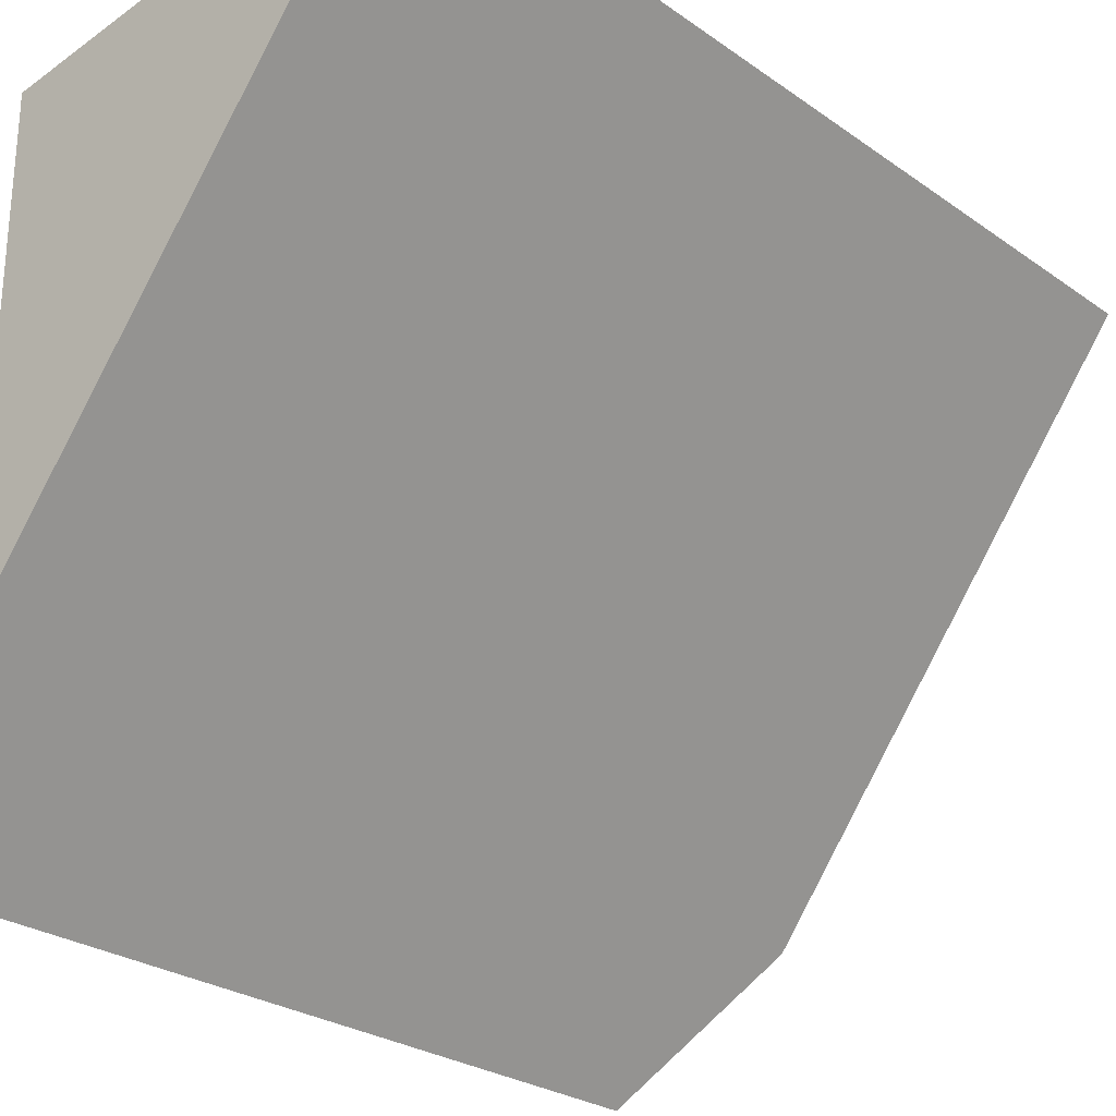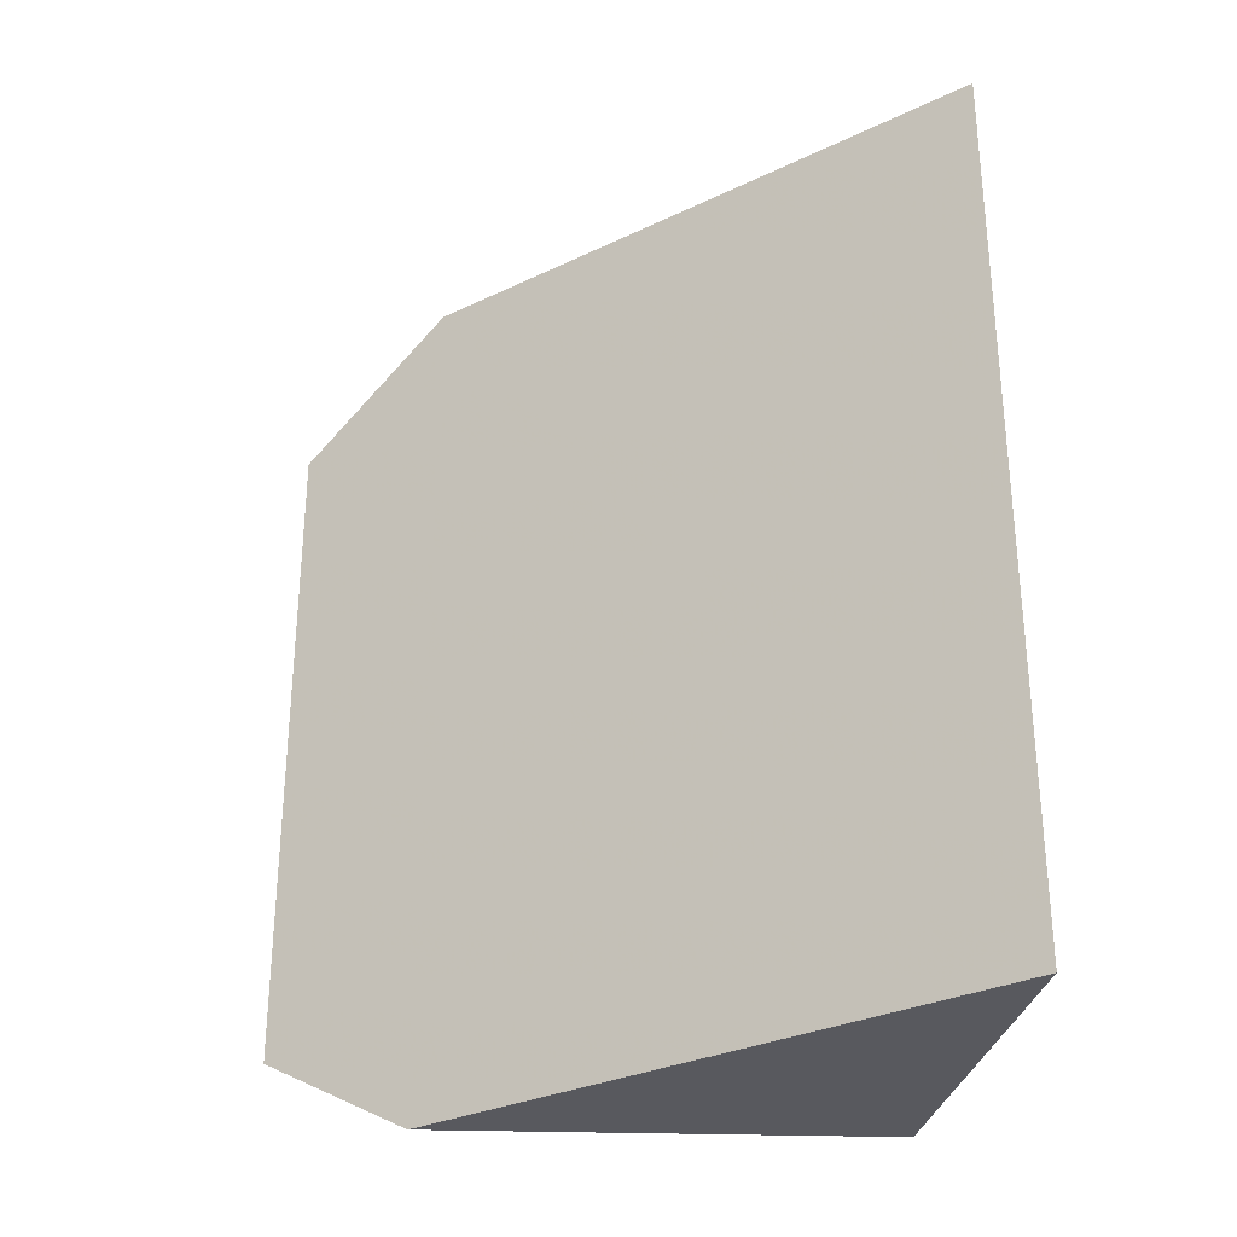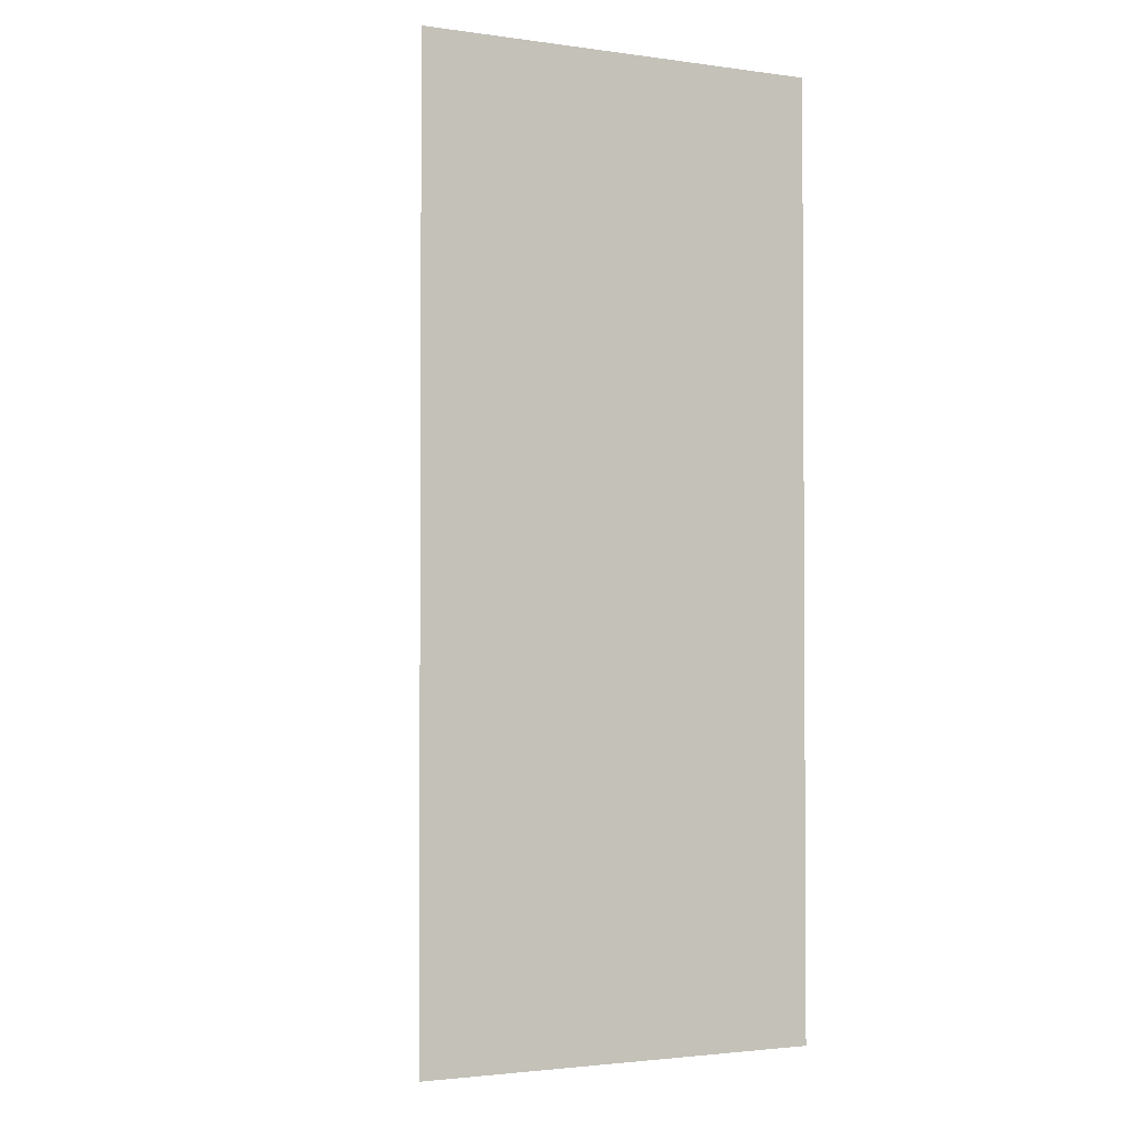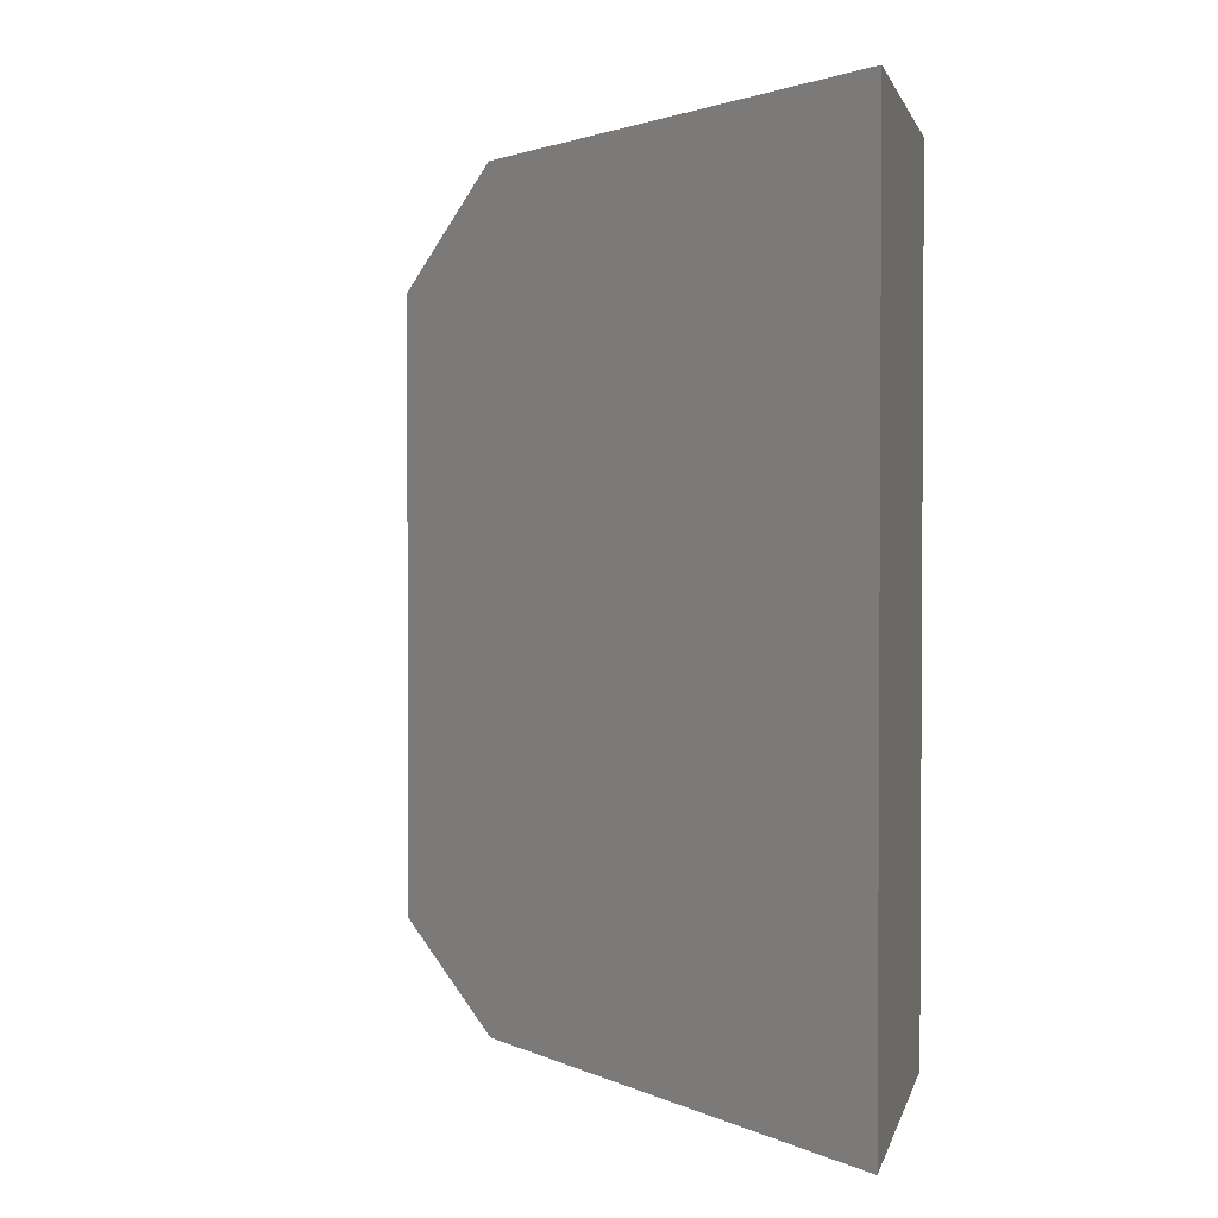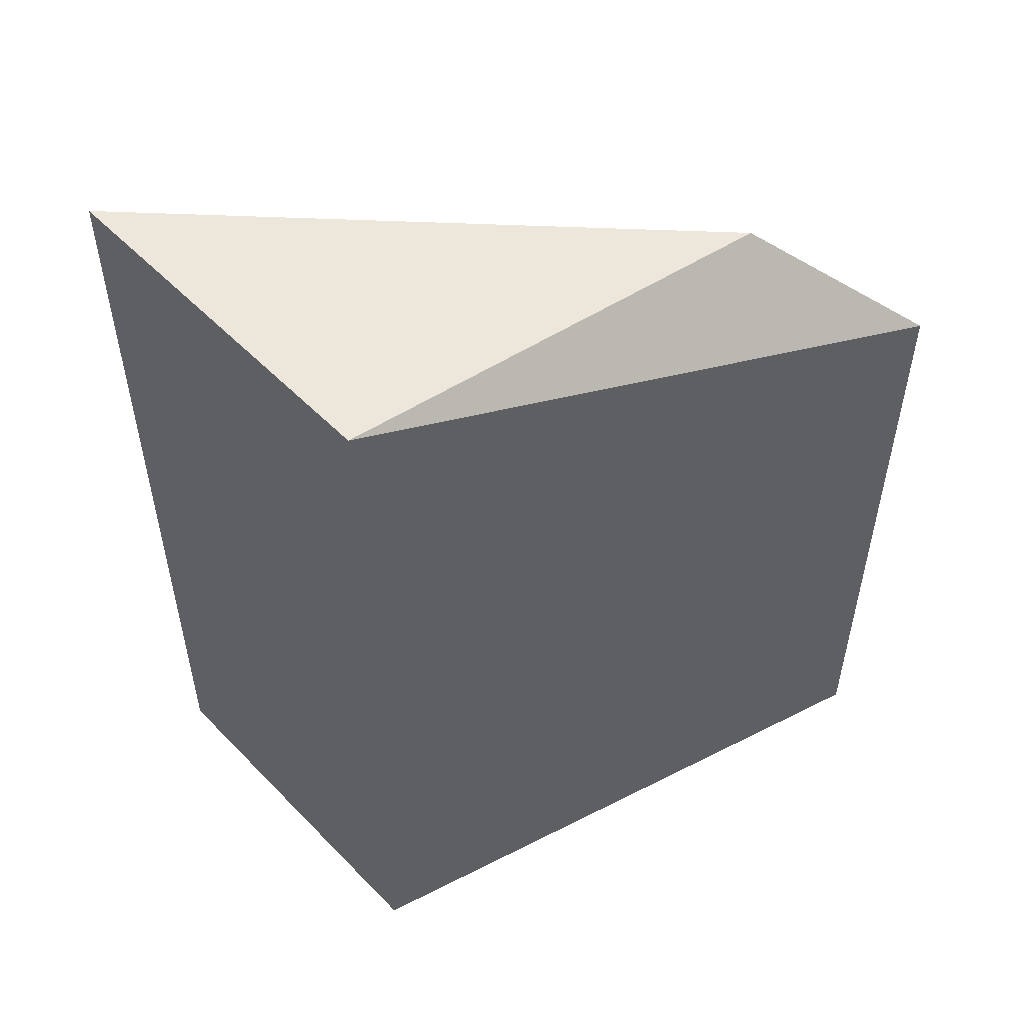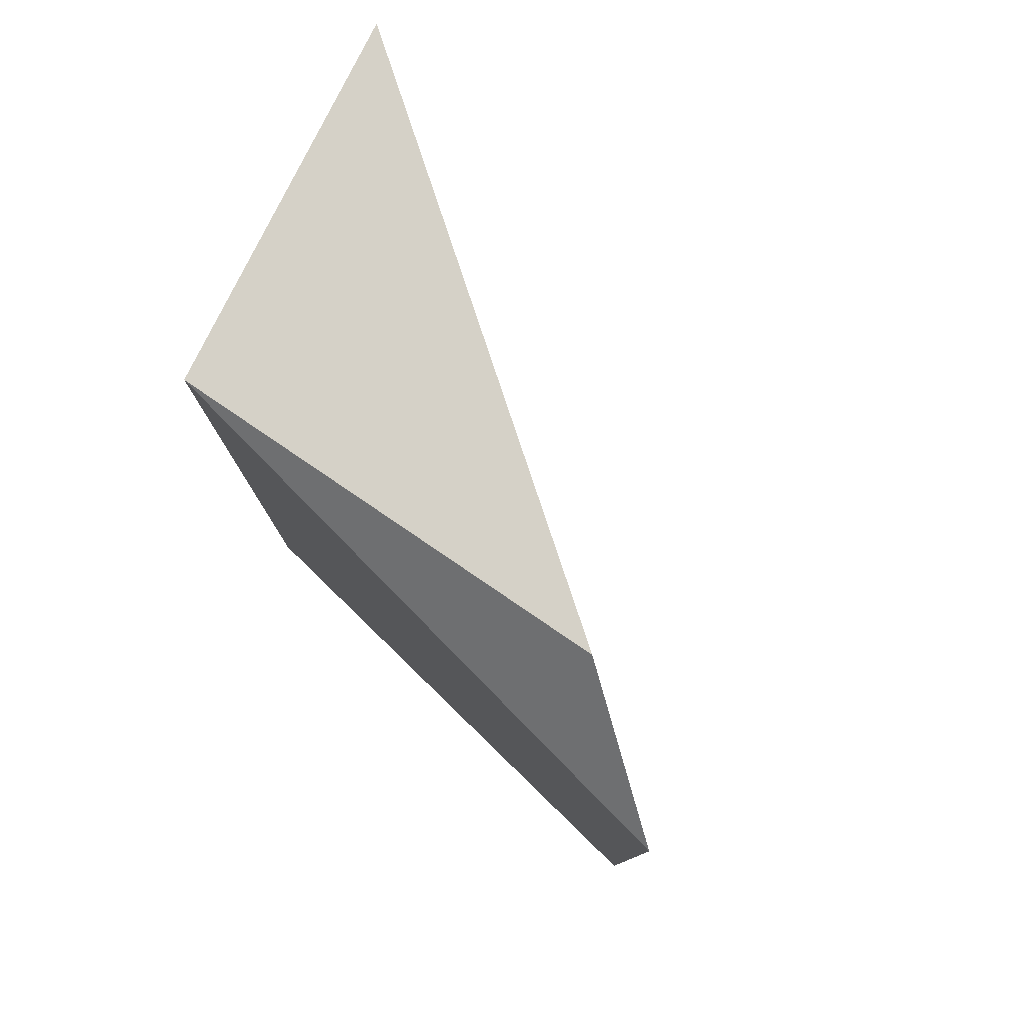
<metadata>
{"format":"obj","ext":"obj","renderer":"f3d","projection":"perspective","resolution":1024,"background":"white","views":[{"elev":-26.3,"azim":42.1,"up":"+Y"},{"elev":-30.4,"azim":87.2,"up":"+Z"},{"elev":-2.2,"azim":160.2,"up":"+Z"},{"elev":2.1,"azim":109.9,"up":"+Z"},{"elev":52.4,"azim":-124.9,"up":"+Z"},{"elev":79.2,"azim":-56.0,"up":"+Z"}]}
</metadata>
<code>
v 0.2698 0.2859 0.02201
v 0.3031 0.3291 -0.03009
v 0.3031 0.3291 0.03009
v 0.2773 0.3256 0.03009
v 0.2773 0.3256 -0.03009
v 0.2772 0.2954 0.03009
v 0.2698 0.2859 -0.02344
v 0.2772 0.2954 -0.03009
f 3 2 4
f 5 1 4
f 5 4 2
f 6 3 4
f 6 4 1
f 6 2 3
f 7 1 5
f 7 6 1
f 8 7 5
f 8 5 2
f 8 2 6
f 8 6 7

</code>
